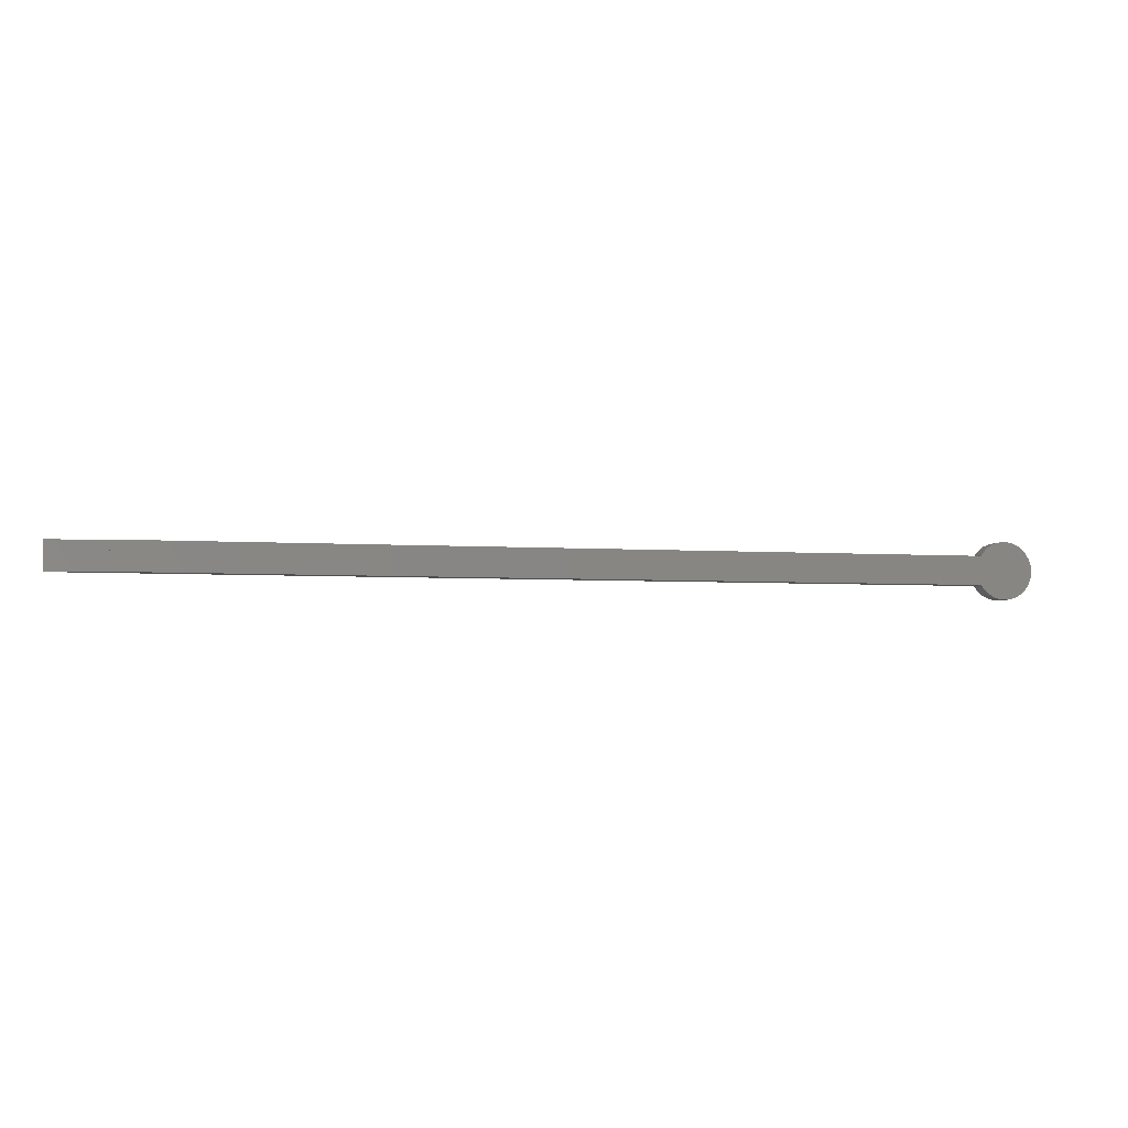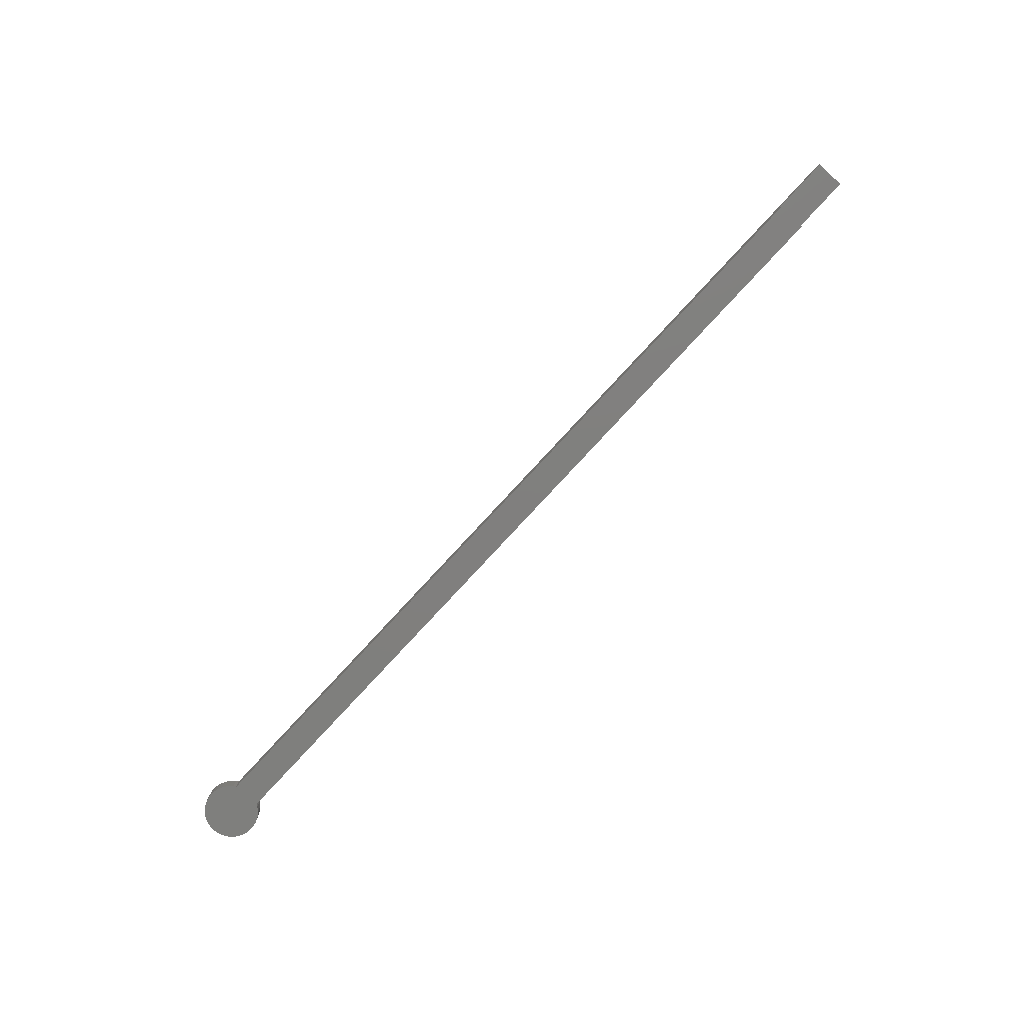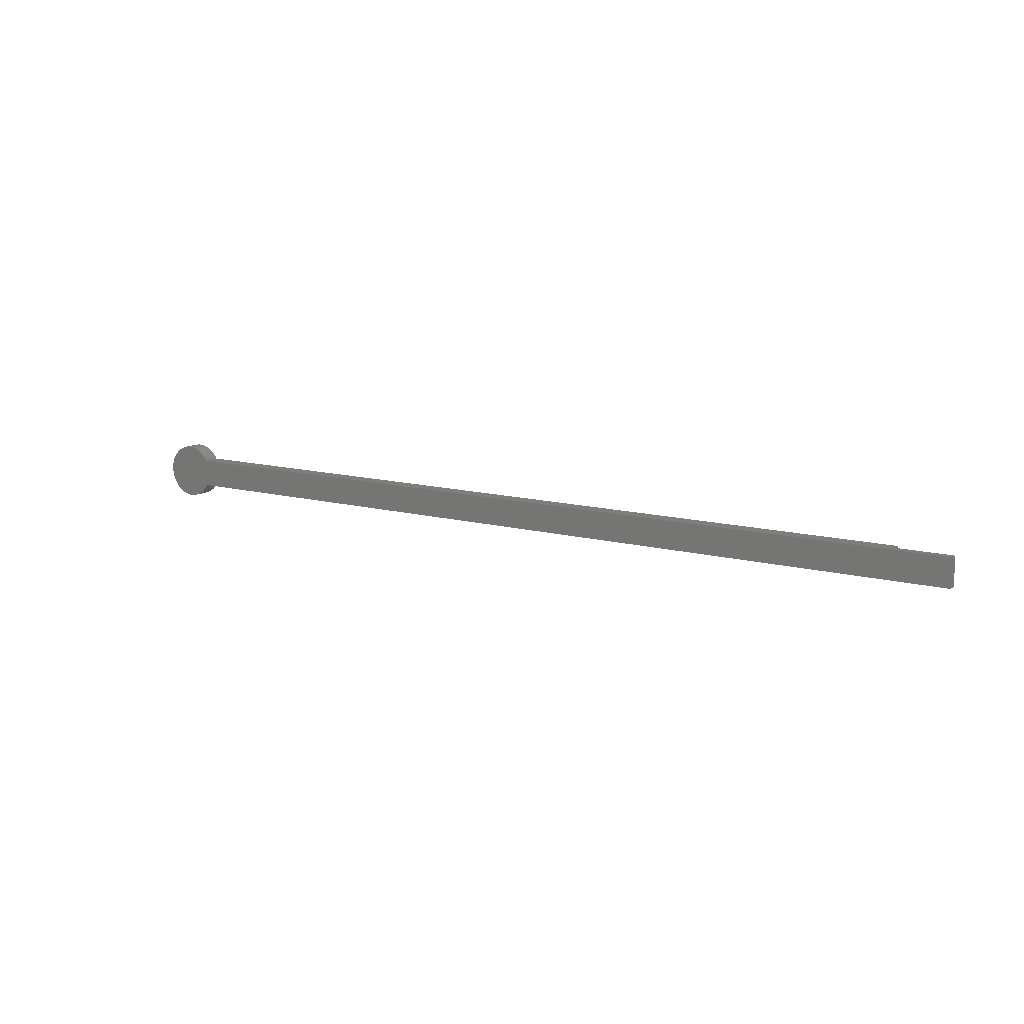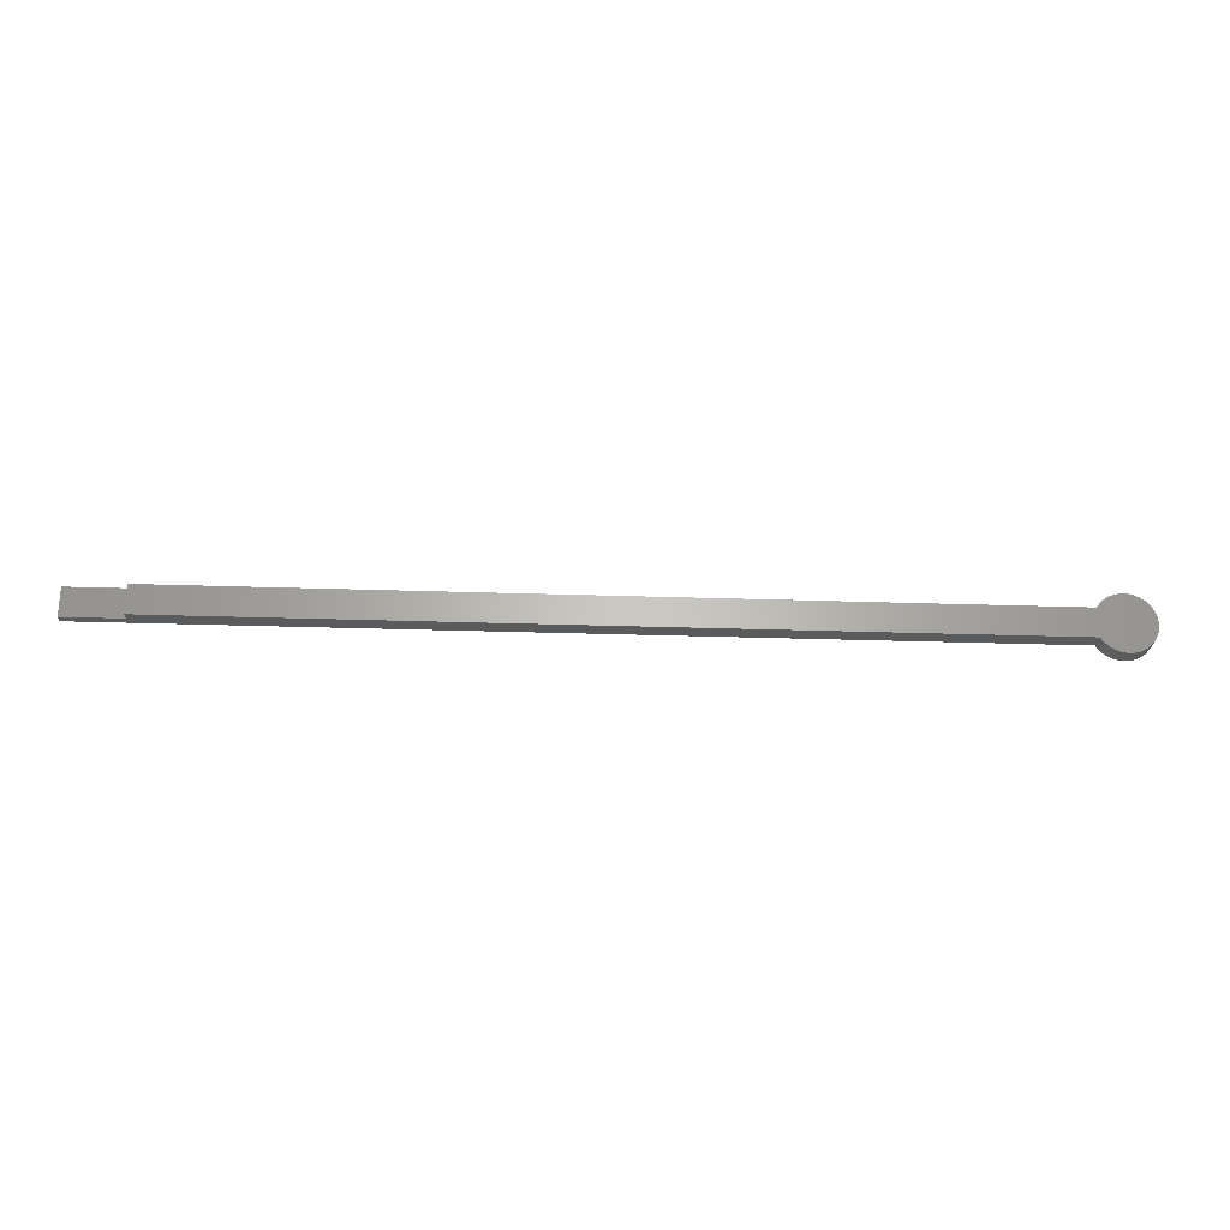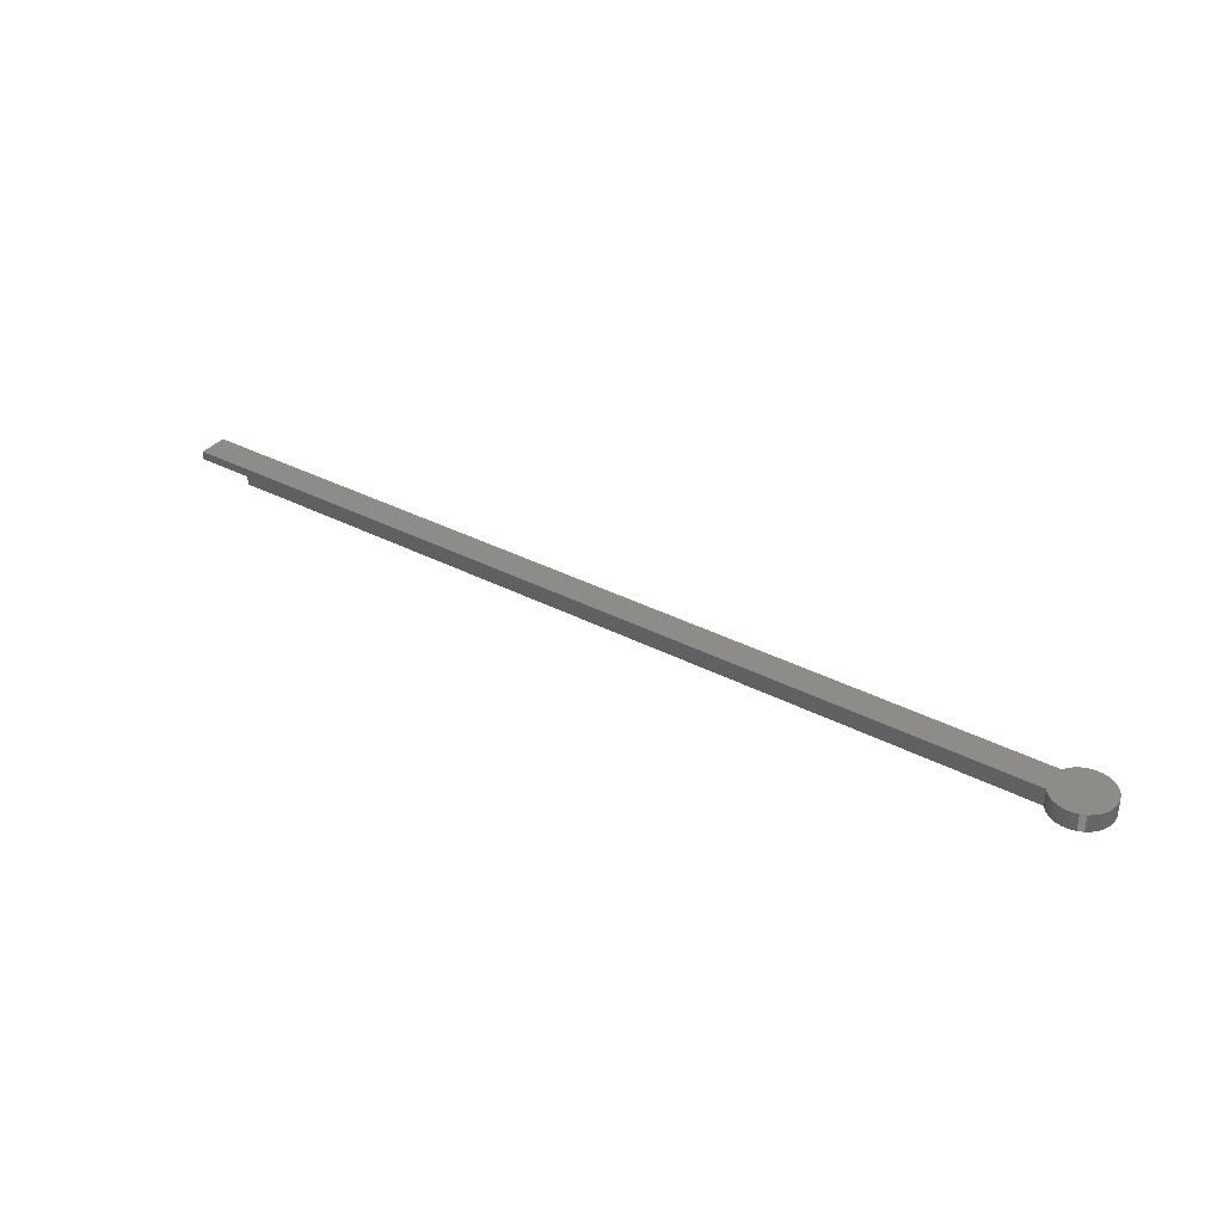
<metadata>
{"format":"stl","ext":"stl","renderer":"f3d","projection":"perspective","resolution":1024,"background":"white","views":[{"elev":-4.2,"azim":166.8,"up":"+Y"},{"elev":-79.5,"azim":47.2,"up":"+Z"},{"elev":11.6,"azim":33.7,"up":"+Y"},{"elev":-25.4,"azim":176.8,"up":"+Y"},{"elev":35.5,"azim":-145.5,"up":"+Z"}]}
</metadata>
<code>
# stl→obj: 62 verts, 120 faces
v 1.545 7.255 0
v 0.5226 7.473 3
v 1.545 7.255 3
v 0.5226 7.473 0
v 2.5 -1.83 0
v 3.346 -1.216 3
v 2.5 -1.83 3
v 3.346 -1.216 0
v -4.045 5.439 0
v -3.346 6.216 3
v -3.346 6.216 0
v -4.045 5.439 3
v -1.545 7.255 0
v -2.5 6.83 3
v -1.545 7.255 3
v -2.5 6.83 0
v 4.045 -0.4389 3
v 4.298 0 0
v 4.298 0 3
v 4.045 -0.4389 0
v -0.5226 7.473 3
v -0.5226 7.473 0
v -4.891 1.46 0
v -5 2.5 3
v -5 2.5 0
v -4.891 1.46 3
v -4.568 4.534 0
v -4.568 4.534 3
v -1.545 -2.255 0
v -0.5226 -2.473 3
v -1.545 -2.255 3
v -0.5226 -2.473 0
v -4.891 3.54 3
v -4.891 3.54 0
v 0.5226 -2.473 3
v 0.5226 -2.473 0
v -4.568 0.4663 0
v -4.568 0.4663 3
v 4.298 5 3
v 4.045 5.439 0
v 4.045 5.439 3
v 4.298 5 0
v 1.545 -2.255 3
v 1.545 -2.255 0
v 3.346 6.216 0
v 2.5 6.83 3
v 3.346 6.216 3
v 2.5 6.83 0
v 160 5 3
v 160 0 3
v -2.5 -1.83 3
v -3.346 -1.216 3
v -4.045 -0.4389 3
v -2.5 -1.83 0
v 150 5 0
v 150 0 0
v -3.346 -1.216 0
v -4.045 -0.4389 0
v 150 0 1.5
v 150 5 1.5
v 160 5 1.5
v 160 0 1.5
f 1 2 3
f 2 1 4
f 5 6 7
f 6 5 8
f 9 10 11
f 10 9 12
f 13 14 15
f 14 13 16
f 17 18 19
f 18 17 20
f 4 21 2
f 21 4 22
f 23 24 25
f 24 23 26
f 27 12 9
f 12 27 28
f 29 30 31
f 30 29 32
f 25 33 34
f 33 25 24
f 32 35 30
f 35 32 36
f 34 28 27
f 28 34 33
f 37 26 23
f 26 37 38
f 39 40 41
f 40 39 42
f 36 43 35
f 43 36 44
f 45 46 47
f 46 45 48
f 16 10 14
f 10 16 11
f 48 3 46
f 3 48 1
f 41 45 47
f 45 41 40
f 49 19 50
f 39 19 49
f 47 39 41
f 46 39 47
f 3 39 46
f 19 6 17
f 39 3 19
f 19 7 6
f 43 19 3
f 19 43 7
f 2 43 3
f 2 35 43
f 21 35 2
f 21 30 35
f 15 30 21
f 15 31 30
f 14 31 15
f 14 51 31
f 10 51 14
f 10 52 51
f 12 52 10
f 12 53 52
f 28 53 12
f 28 38 53
f 33 38 28
f 33 26 38
f 26 33 24
f 6 20 17
f 20 6 8
f 54 31 51
f 31 54 29
f 18 55 56
f 18 42 55
f 8 18 20
f 5 18 8
f 44 18 5
f 42 45 40
f 18 44 42
f 42 48 45
f 1 42 44
f 42 1 48
f 36 1 44
f 36 4 1
f 32 4 36
f 32 22 4
f 29 22 32
f 29 13 22
f 54 13 29
f 54 16 13
f 57 16 54
f 57 11 16
f 58 11 57
f 58 9 11
f 37 9 58
f 37 27 9
f 23 27 37
f 23 34 27
f 34 23 25
f 44 7 43
f 7 44 5
f 57 53 58
f 53 57 52
f 57 51 52
f 51 57 54
f 58 38 37
f 38 58 53
f 22 15 21
f 15 22 13
f 59 55 60
f 55 59 56
f 60 49 61
f 49 60 39
f 42 60 55
f 60 42 39
f 19 59 50
f 18 59 19
f 59 18 56
f 50 59 62
f 50 61 49
f 61 50 62
f 59 61 62
f 61 59 60

</code>
